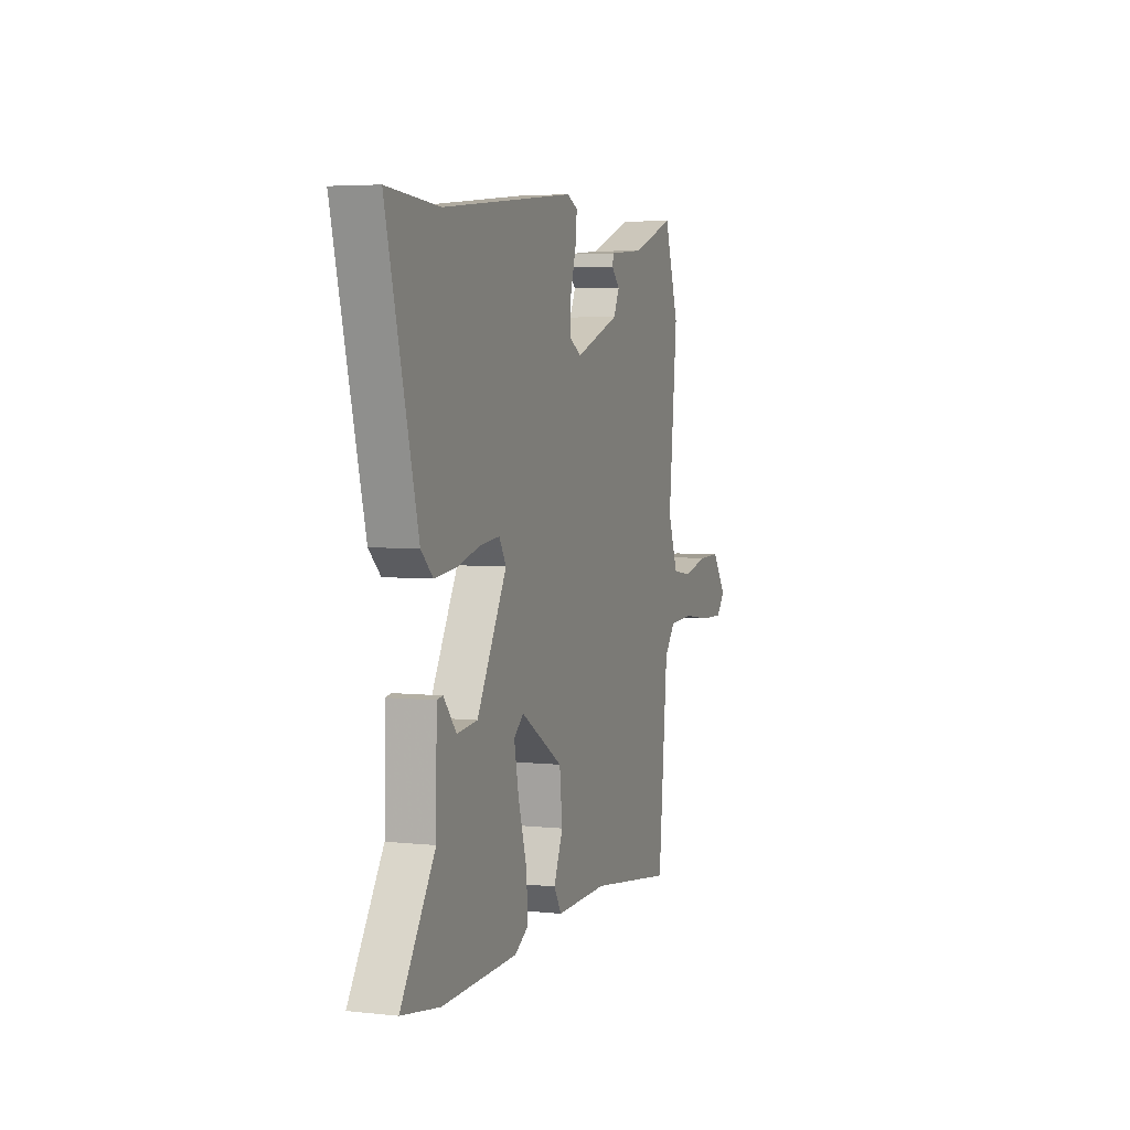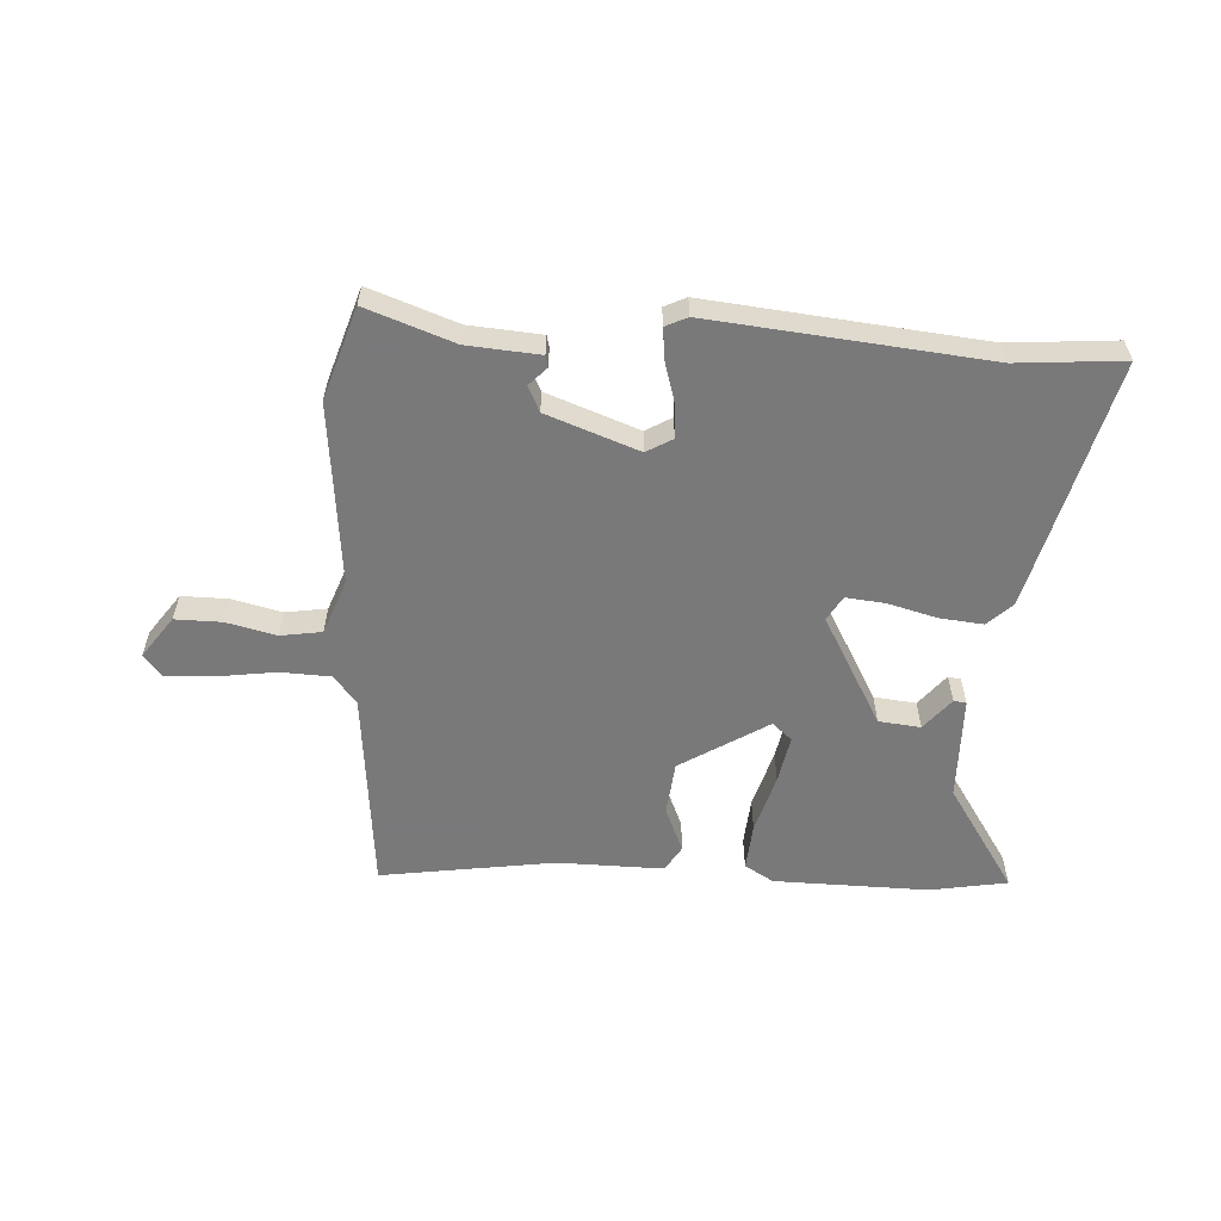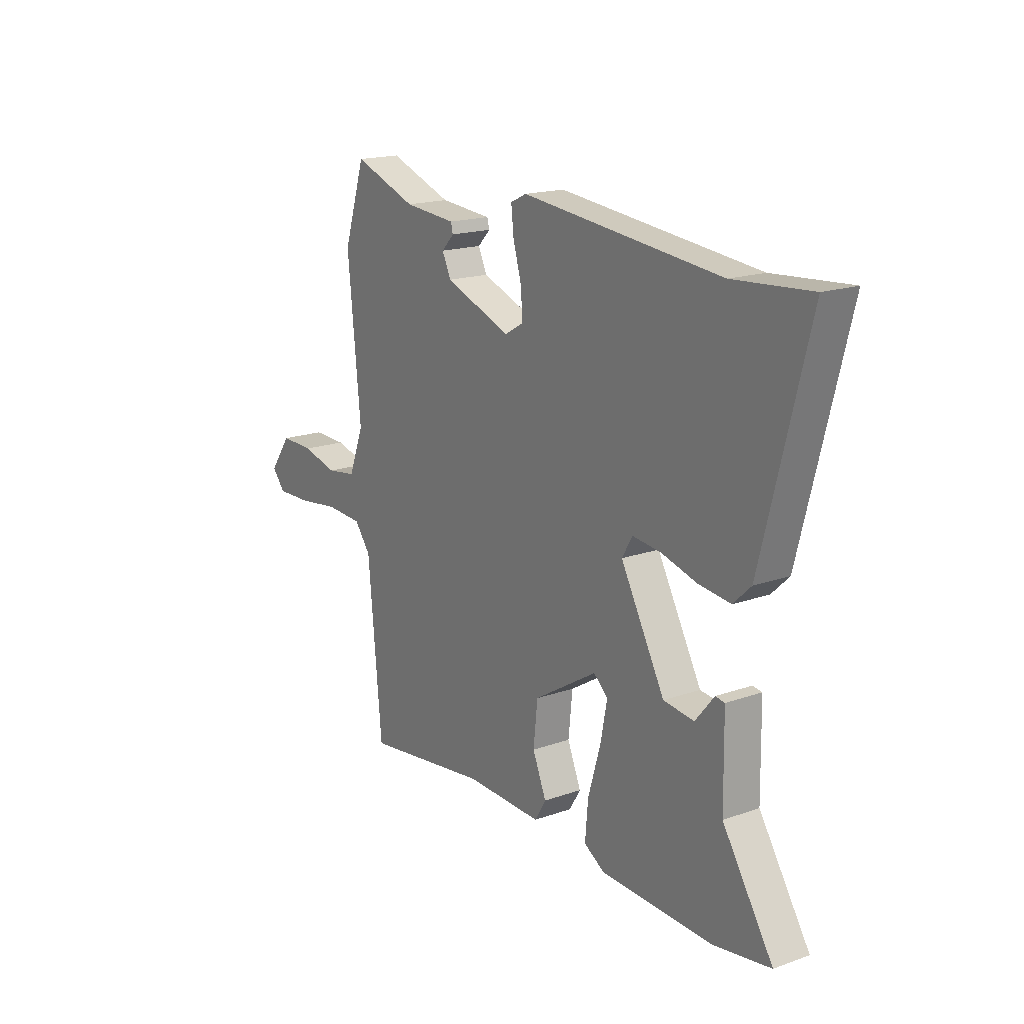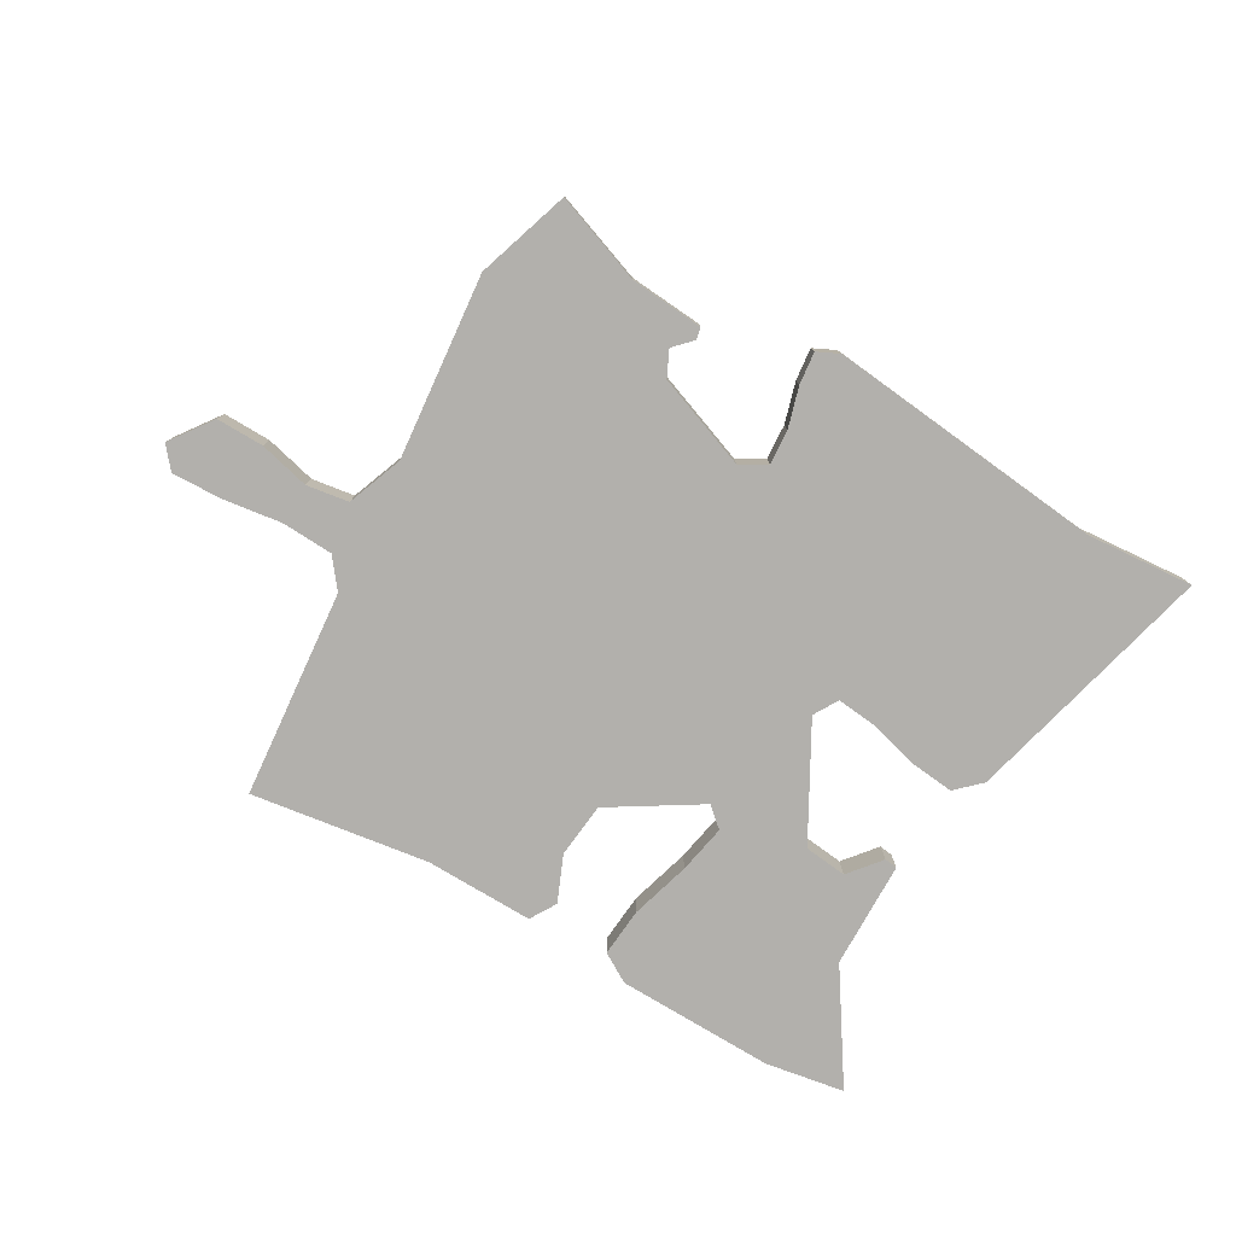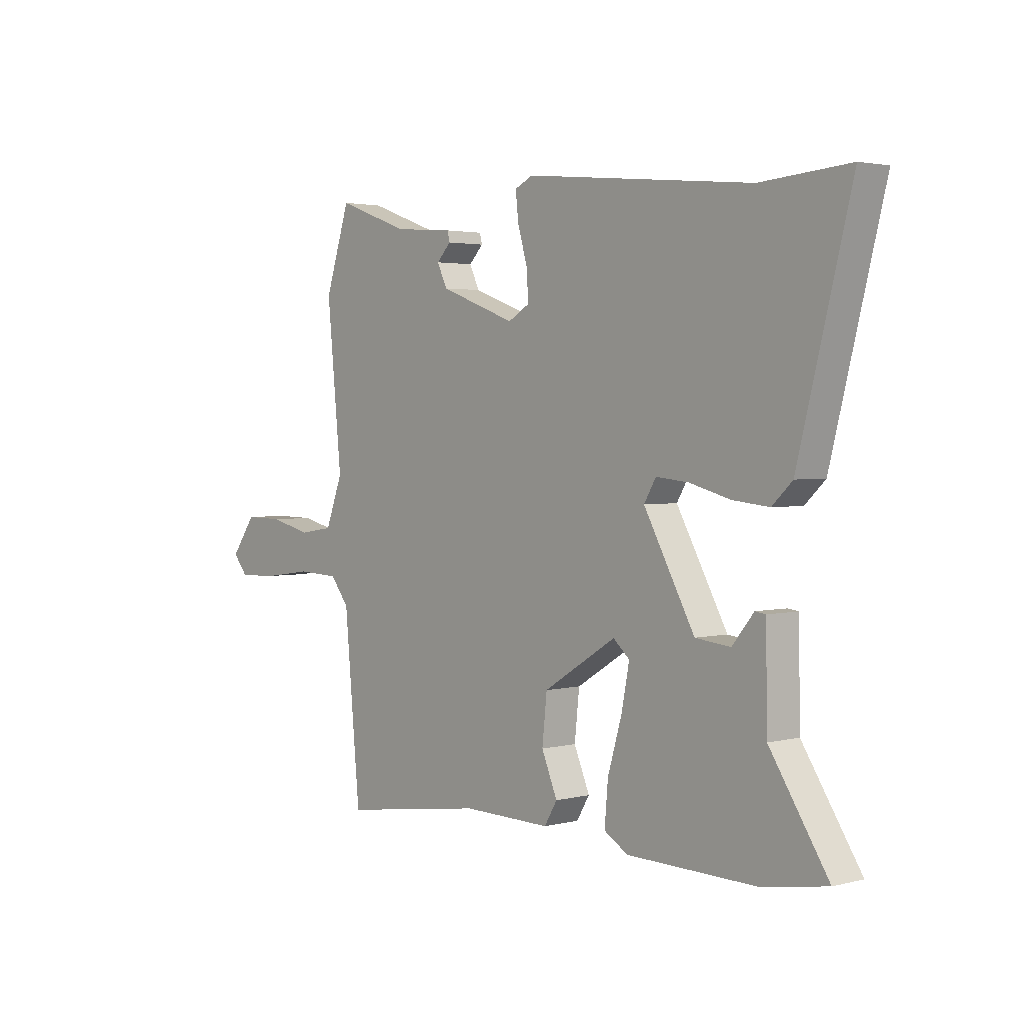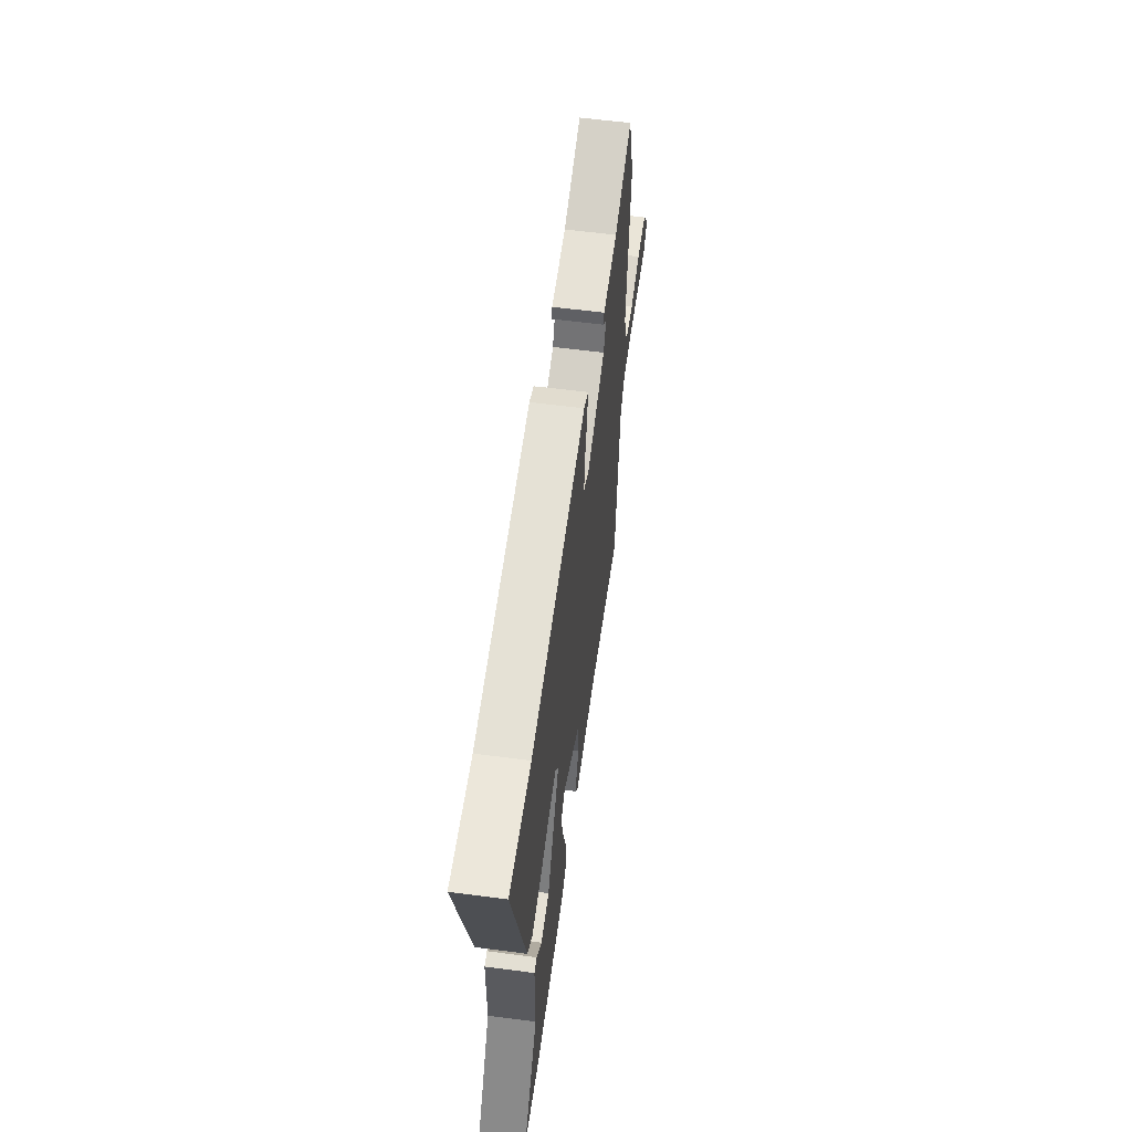
<metadata>
{"format":"obj","ext":"obj","renderer":"f3d","projection":"perspective","resolution":1024,"background":"white","views":[{"elev":4.5,"azim":109.2,"up":"+Z"},{"elev":-57.8,"azim":-3.1,"up":"+Y"},{"elev":17.8,"azim":55.5,"up":"+Z"},{"elev":-78.7,"azim":-30.0,"up":"+Y"},{"elev":2.6,"azim":48.8,"up":"+Z"},{"elev":58.8,"azim":97.7,"up":"+Z"}]}
</metadata>
<code>
v 0.473 0.07 0.498
v 0.657 0.07 0.512
v 0.547 0.07 0.081
v 0.505 0.07 0.041
v 0.429 0.07 0.049
v 0.344 0.07 0.072
v 0.276 0.07 0.079
v 0.251 0.07 0.037
v 0.357 0.07 -0.155
v 0.43 0.07 -0.163
v 0.475 0.07 -0.108
v 0.497 0.07 -0.111
v 0.5 0.07 -0.293
v 0.621 0.07 -0.479
v 0.486 0.07 -0.502
v 0.217 0.07 -0.497
v 0.167 0.07 -0.467
v 0.174 0.07 -0.384
v 0.204 0.07 -0.282
v 0.22 0.07 -0.199
v 0.186 0.07 -0.169
v 0.034 0.07 -0.263
v 0.024 0.07 -0.357
v 0.057 0.07 -0.435
v 0.03 0.07 -0.48
v -0.155 0.07 -0.477
v -0.458 0.07 -0.521
v -0.491 0.07 -0.165
v -0.53 0.07 -0.115
v -0.618 0.07 -0.111
v -0.72 0.07 -0.125
v -0.804 0.07 -0.128
v -0.835 0.07 -0.091
v -0.783 0.07 -0.019
v -0.702 0.07 -0.02
v -0.616 0.07 -0.041
v -0.544 0.07 -0.03
v -0.508 0.07 0.065
v -0.539 0.07 0.38
v -0.487 0.07 0.539
v -0.335 0.07 0.484
v -0.21 0.07 0.474
v -0.205 0.07 0.454
v -0.235 0.07 0.423
v -0.214 0.07 0.379
v -0.055 0.07 0.32
v -0.01 0.07 0.346
v -0.014 0.07 0.405
v -0.034 0.07 0.474
v -0.04 0.07 0.529
v -0.002 0.07 0.547
v 0.473 0 0.498
v 0.657 0 0.512
v 0.547 0 0.081
v 0.505 0 0.041
v 0.429 0 0.049
v 0.344 0 0.072
v 0.276 0 0.079
v 0.251 0 0.037
v 0.357 0 -0.155
v 0.43 0 -0.163
v 0.475 0 -0.108
v 0.497 0 -0.111
v 0.5 0 -0.293
v 0.621 0 -0.479
v 0.486 0 -0.502
v 0.217 0 -0.497
v 0.167 0 -0.467
v 0.174 0 -0.384
v 0.204 0 -0.282
v 0.22 0 -0.199
v 0.186 0 -0.169
v 0.034 0 -0.263
v 0.024 0 -0.357
v 0.057 0 -0.435
v 0.03 0 -0.48
v -0.155 0 -0.477
v -0.458 0 -0.521
v -0.491 0 -0.165
v -0.53 0 -0.115
v -0.618 0 -0.111
v -0.72 0 -0.125
v -0.804 0 -0.128
v -0.835 0 -0.091
v -0.783 0 -0.019
v -0.702 0 -0.02
v -0.616 0 -0.041
v -0.544 0 -0.03
v -0.508 0 0.065
v -0.539 0 0.38
v -0.487 0 0.539
v -0.335 0 0.484
v -0.21 0 0.474
v -0.205 0 0.454
v -0.235 0 0.423
v -0.214 0 0.379
v -0.055 0 0.32
v -0.01 0 0.346
v -0.014 0 0.405
v -0.034 0 0.474
v -0.04 0 0.529
v -0.002 0 0.547
f 50 51 1
f 49 50 1
f 48 49 1
f 4 5 6
f 3 4 6
f 2 3 6
f 1 2 6
f 48 1 6
f 47 48 6
f 46 47 6 7
f 45 46 7 8
f 41 42 43 44
f 41 44 45
f 40 41 45
f 39 40 45
f 38 39 45
f 45 8 9
f 38 45 9
f 37 38 9
f 34 35 36
f 33 34 36
f 32 33 36
f 31 32 36
f 30 31 36
f 36 37 9
f 30 36 9
f 29 30 9
f 26 27 28
f 26 28 29
f 25 26 29
f 24 25 29
f 23 24 29
f 22 23 29
f 21 22 29
f 17 18 19
f 16 17 19
f 15 16 19
f 14 15 19
f 13 14 19
f 13 19 20
f 10 11 12 13
f 10 13 20 21
f 9 10 21 29
f 52 102 101
f 52 101 100
f 52 100 99
f 57 56 55
f 57 55 54
f 57 54 53
f 57 53 52
f 57 52 99
f 57 99 98
f 58 57 98 97
f 59 58 97 96
f 95 94 93 92
f 96 95 92
f 96 92 91
f 96 91 90
f 96 90 89
f 60 59 96
f 60 96 89
f 60 89 88
f 87 86 85
f 87 85 84
f 87 84 83
f 87 83 82
f 87 82 81
f 60 88 87
f 60 87 81
f 60 81 80
f 79 78 77
f 80 79 77
f 80 77 76
f 80 76 75
f 80 75 74
f 80 74 73
f 80 73 72
f 70 69 68
f 70 68 67
f 70 67 66
f 70 66 65
f 70 65 64
f 71 70 64
f 64 63 62 61
f 72 71 64 61
f 80 72 61 60
f 1 52 53 2
f 2 53 54 3
f 3 54 55 4
f 4 55 56 5
f 5 56 57 6
f 6 57 58 7
f 7 58 59 8
f 8 59 60 9
f 9 60 61 10
f 10 61 62 11
f 11 62 63 12
f 12 63 64 13
f 13 64 65 14
f 14 65 66 15
f 15 66 67 16
f 16 67 68 17
f 17 68 69 18
f 18 69 70 19
f 19 70 71 20
f 20 71 72 21
f 21 72 73 22
f 22 73 74 23
f 23 74 75 24
f 24 75 76 25
f 25 76 77 26
f 26 77 78 27
f 27 78 79 28
f 28 79 80 29
f 29 80 81 30
f 30 81 82 31
f 31 82 83 32
f 32 83 84 33
f 33 84 85 34
f 34 85 86 35
f 35 86 87 36
f 36 87 88 37
f 37 88 89 38
f 38 89 90 39
f 39 90 91 40
f 40 91 92 41
f 41 92 93 42
f 42 93 94 43
f 43 94 95 44
f 44 95 96 45
f 45 96 97 46
f 46 97 98 47
f 47 98 99 48
f 48 99 100 49
f 49 100 101 50
f 50 101 102 51
f 51 102 52 1

</code>
